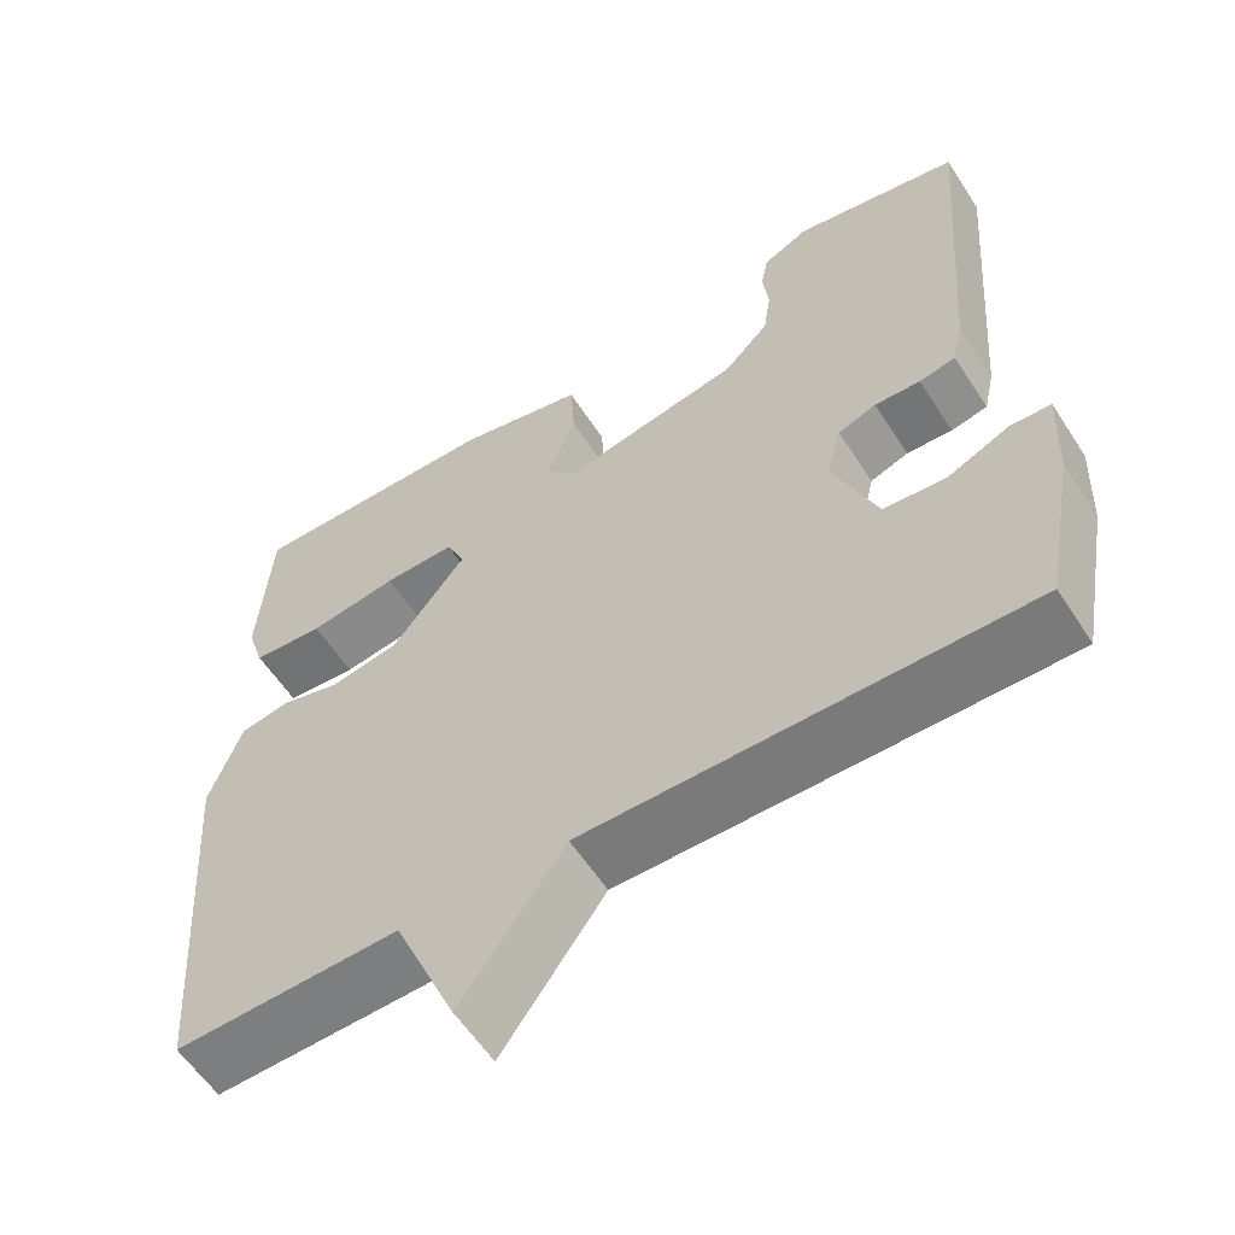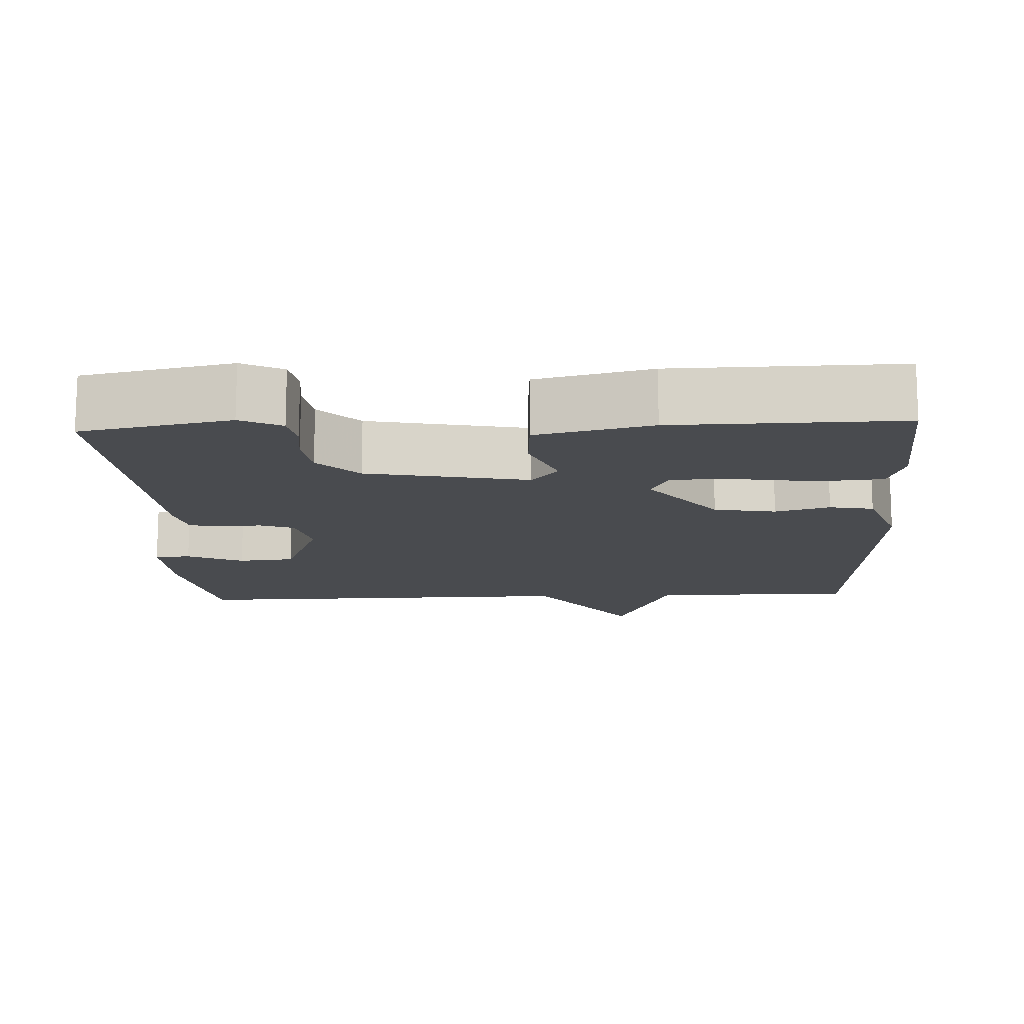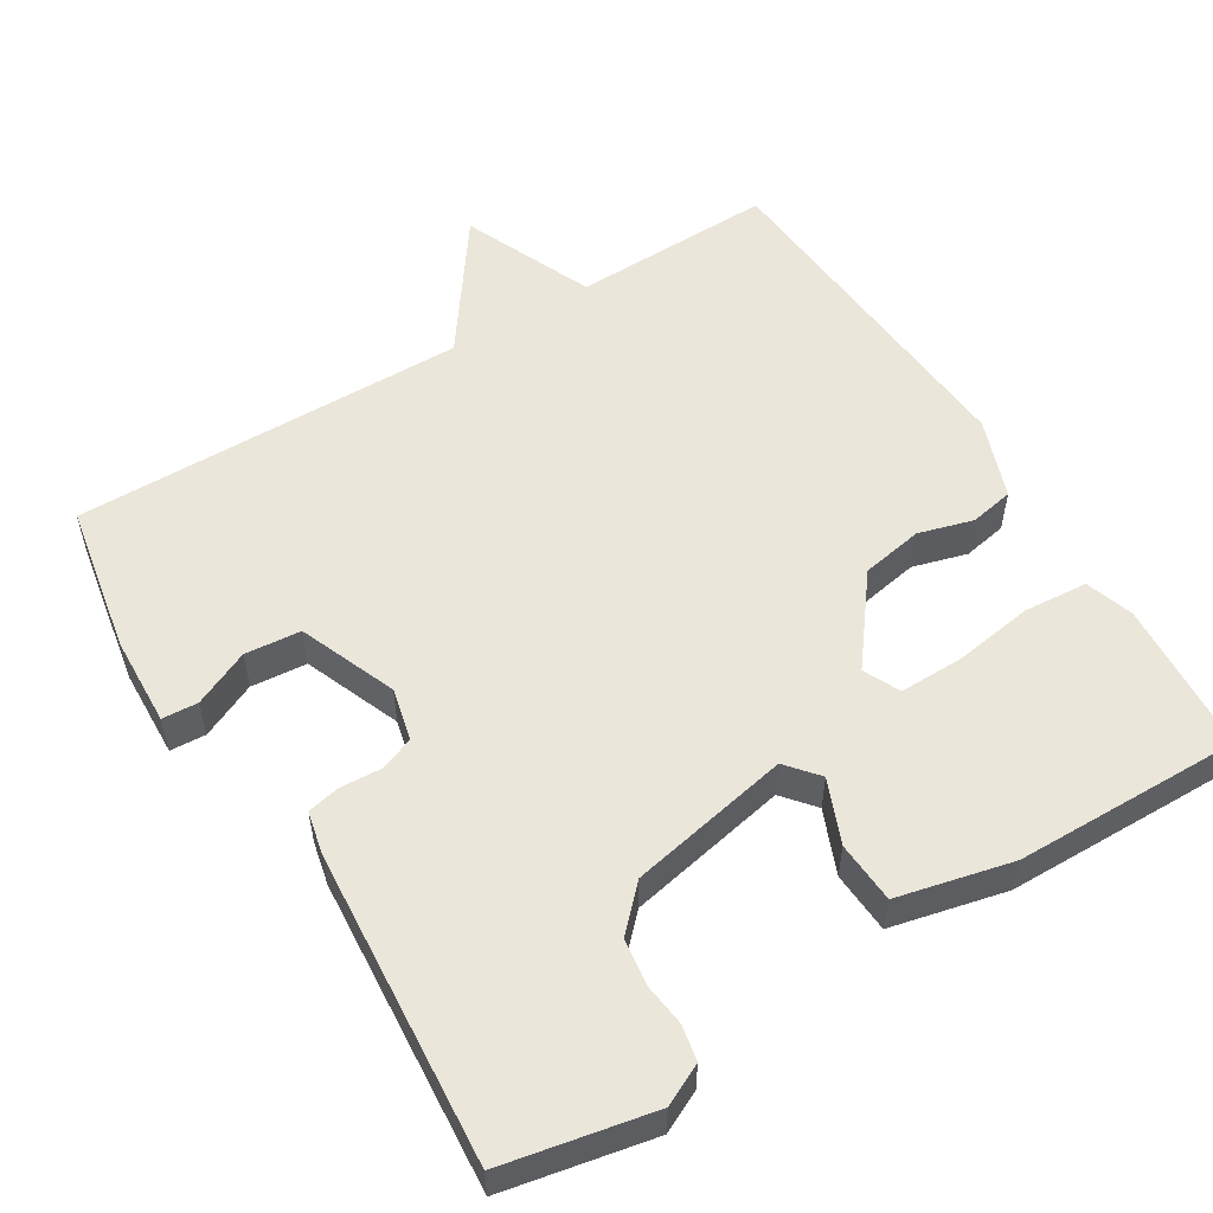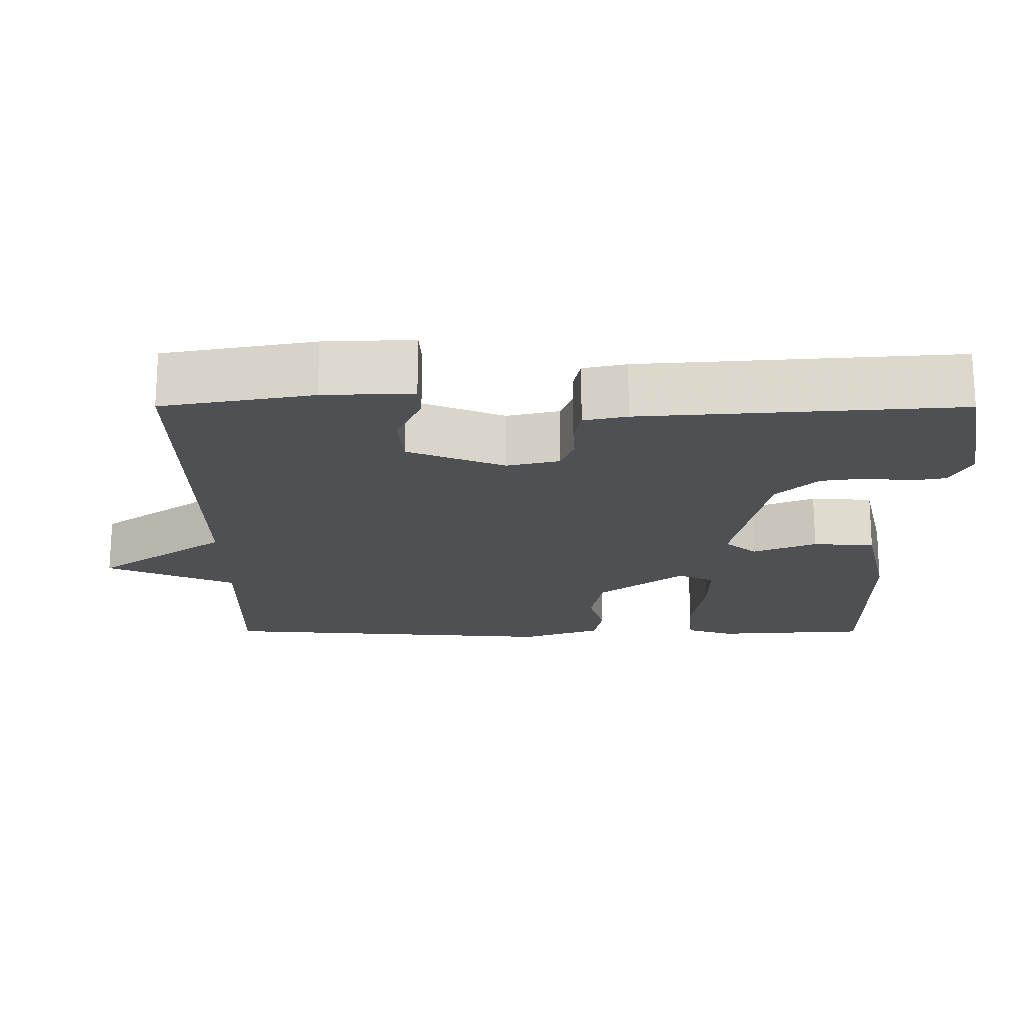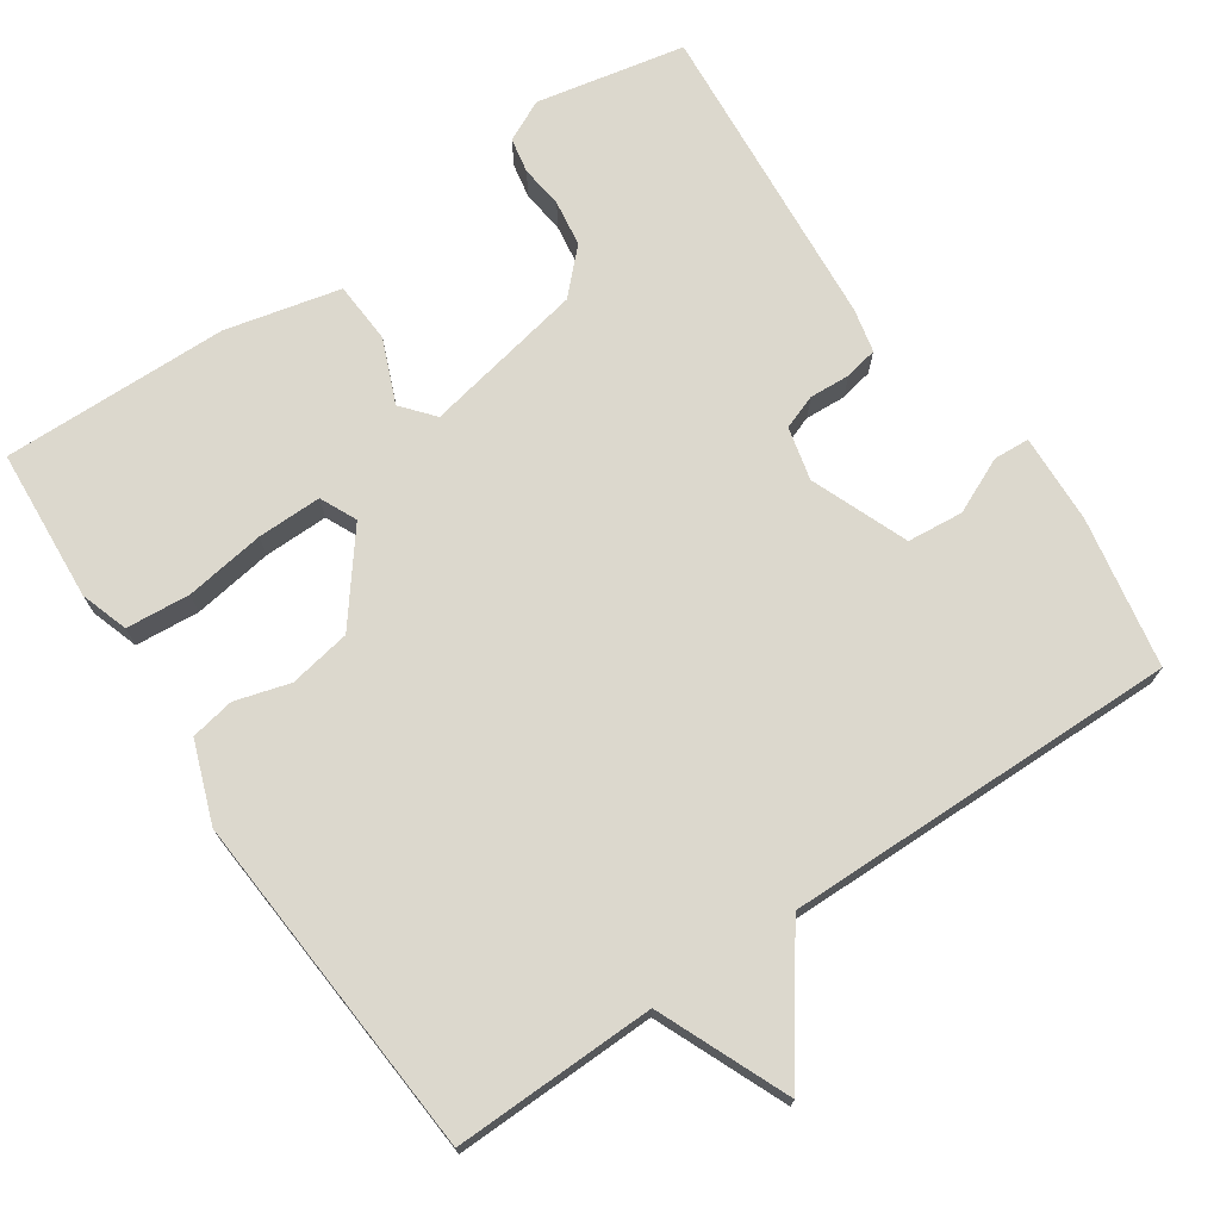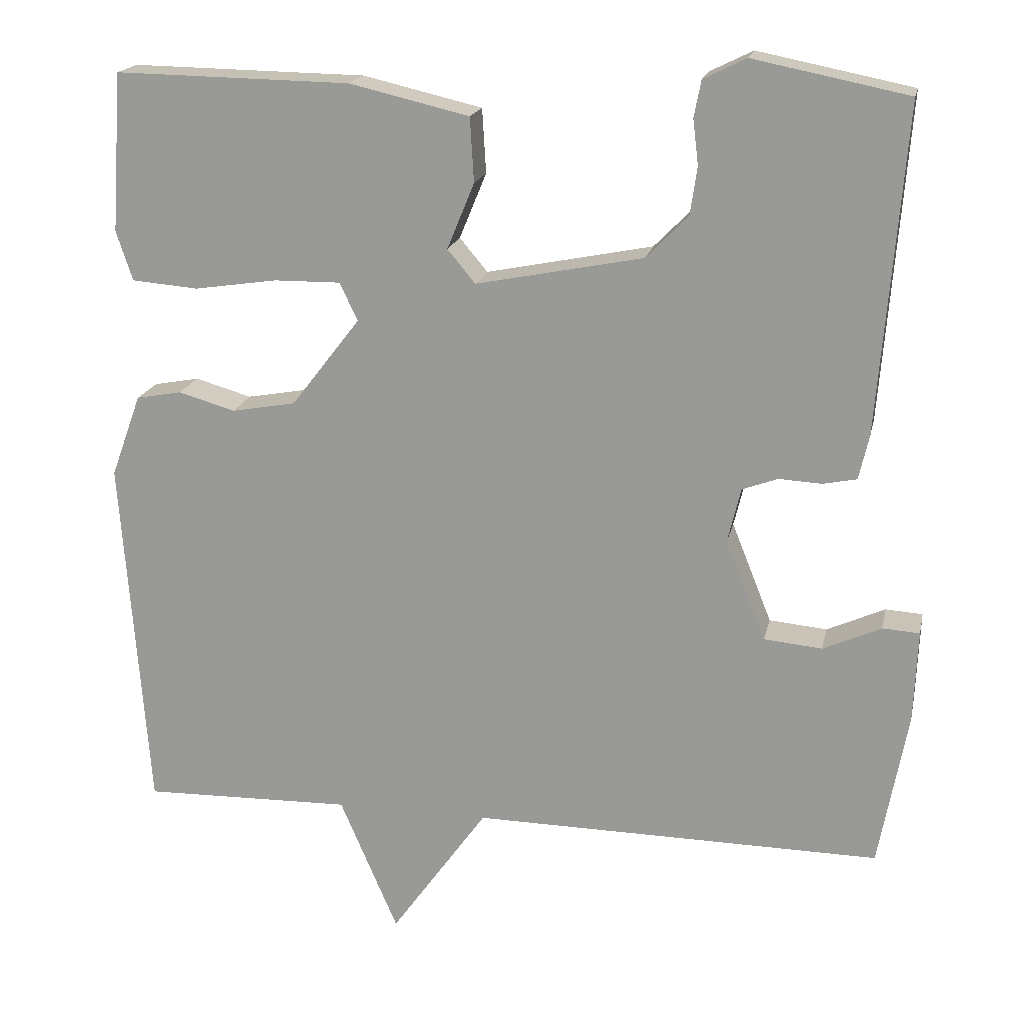
<metadata>
{"format":"obj","ext":"obj","renderer":"f3d","projection":"perspective","resolution":1024,"background":"white","views":[{"elev":-58.5,"azim":-147.3,"up":"+Z"},{"elev":-13.9,"azim":2.7,"up":"+Y"},{"elev":54.9,"azim":-31.6,"up":"+Y"},{"elev":-19.0,"azim":-90.1,"up":"+Y"},{"elev":72.5,"azim":145.9,"up":"+Y"},{"elev":18.4,"azim":-168.1,"up":"+Z"}]}
</metadata>
<code>
v 0.5 0.07 -0.5
v 0.229 0.07 -0.494
v 0.154 0.07 -0.669
v 0.029 0.07 -0.494
v -0.5 0.07 -0.5
v -0.537 0.07 -0.299
v -0.542 0.07 -0.179
v -0.494 0.07 -0.176
v -0.419 0.07 -0.21
v -0.344 0.07 -0.203
v -0.292 0.07 -0.073
v -0.309 0.07 -0.002
v -0.355 0.07 0.015
v -0.41 0.07 0.012
v -0.454 0.07 0.021
v -0.467 0.07 0.079
v -0.5 0.07 0.5
v -0.3 0.07 0.54
v -0.245 0.07 0.513
v -0.236 0.07 0.466
v -0.243 0.07 0.408
v -0.234 0.07 0.346
v -0.18 0.07 0.291
v 0.036 0.07 0.248
v 0.072 0.07 0.291
v 0.037 0.07 0.376
v 0.042 0.07 0.459
v 0.196 0.07 0.495
v 0.5 0.07 0.5
v 0.514 0.07 0.295
v 0.493 0.07 0.231
v 0.407 0.07 0.224
v 0.3 0.07 0.24
v 0.214 0.07 0.241
v 0.191 0.07 0.192
v 0.28 0.07 0.077
v 0.363 0.07 0.062
v 0.436 0.07 0.083
v 0.495 0.07 0.072
v 0.534 0.07 -0.035
v 0.5 0 -0.5
v 0.229 0 -0.494
v 0.154 0 -0.669
v 0.029 0 -0.494
v -0.5 0 -0.5
v -0.537 0 -0.299
v -0.542 0 -0.179
v -0.494 0 -0.176
v -0.419 0 -0.21
v -0.344 0 -0.203
v -0.292 0 -0.073
v -0.309 0 -0.002
v -0.355 0 0.015
v -0.41 0 0.012
v -0.454 0 0.021
v -0.467 0 0.079
v -0.5 0 0.5
v -0.3 0 0.54
v -0.245 0 0.513
v -0.236 0 0.466
v -0.243 0 0.408
v -0.234 0 0.346
v -0.18 0 0.291
v 0.036 0 0.248
v 0.072 0 0.291
v 0.037 0 0.376
v 0.042 0 0.459
v 0.196 0 0.495
v 0.5 0 0.5
v 0.514 0 0.295
v 0.493 0 0.231
v 0.407 0 0.224
v 0.3 0 0.24
v 0.214 0 0.241
v 0.191 0 0.192
v 0.28 0 0.077
v 0.363 0 0.062
v 0.436 0 0.083
v 0.495 0 0.072
v 0.534 0 -0.035
f 40 1 2
f 39 40 2
f 38 39 2
f 37 38 2
f 2 3 4
f 37 2 4
f 36 37 4
f 35 36 4 5
f 34 35 5
f 31 32 33
f 30 31 33
f 29 30 33
f 28 29 33
f 27 28 33
f 26 27 33
f 25 26 33
f 24 25 33 34
f 19 20 21
f 18 19 21
f 17 18 21
f 16 17 21
f 15 16 21
f 14 15 21
f 13 14 21
f 12 13 21 22
f 11 12 22 23
f 7 8 9
f 6 7 9
f 5 6 9
f 5 9 10
f 24 34 5 10
f 11 23 24
f 10 11 24
f 42 41 80
f 42 80 79
f 42 79 78
f 42 78 77
f 44 43 42
f 44 42 77
f 44 77 76
f 45 44 76 75
f 45 75 74
f 73 72 71
f 73 71 70
f 73 70 69
f 73 69 68
f 73 68 67
f 73 67 66
f 73 66 65
f 74 73 65 64
f 61 60 59
f 61 59 58
f 61 58 57
f 61 57 56
f 61 56 55
f 61 55 54
f 61 54 53
f 62 61 53 52
f 63 62 52 51
f 49 48 47
f 49 47 46
f 49 46 45
f 50 49 45
f 50 45 74 64
f 64 63 51
f 64 51 50
f 1 41 42 2
f 2 42 43 3
f 3 43 44 4
f 4 44 45 5
f 5 45 46 6
f 6 46 47 7
f 7 47 48 8
f 8 48 49 9
f 9 49 50 10
f 10 50 51 11
f 11 51 52 12
f 12 52 53 13
f 13 53 54 14
f 14 54 55 15
f 15 55 56 16
f 16 56 57 17
f 17 57 58 18
f 18 58 59 19
f 19 59 60 20
f 20 60 61 21
f 21 61 62 22
f 22 62 63 23
f 23 63 64 24
f 24 64 65 25
f 25 65 66 26
f 26 66 67 27
f 27 67 68 28
f 28 68 69 29
f 29 69 70 30
f 30 70 71 31
f 31 71 72 32
f 32 72 73 33
f 33 73 74 34
f 34 74 75 35
f 35 75 76 36
f 36 76 77 37
f 37 77 78 38
f 38 78 79 39
f 39 79 80 40
f 40 80 41 1

</code>
